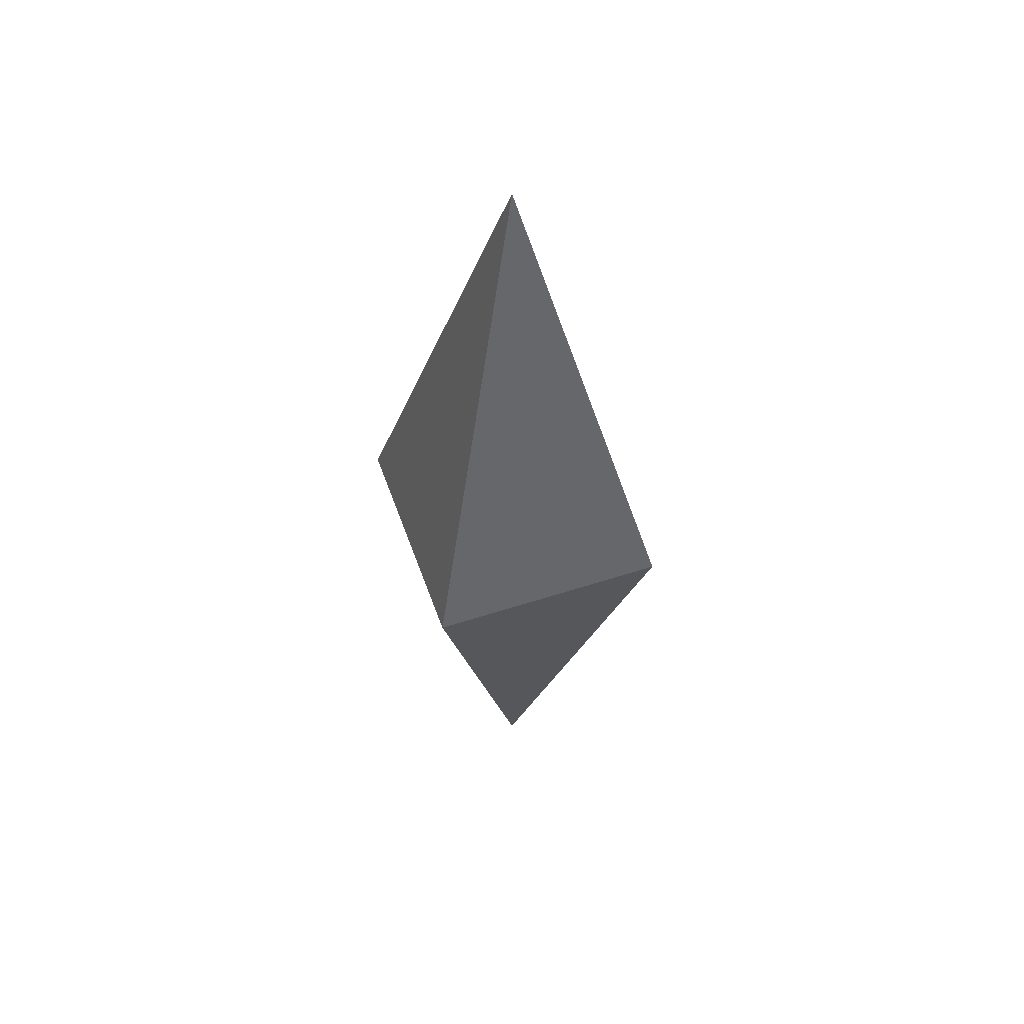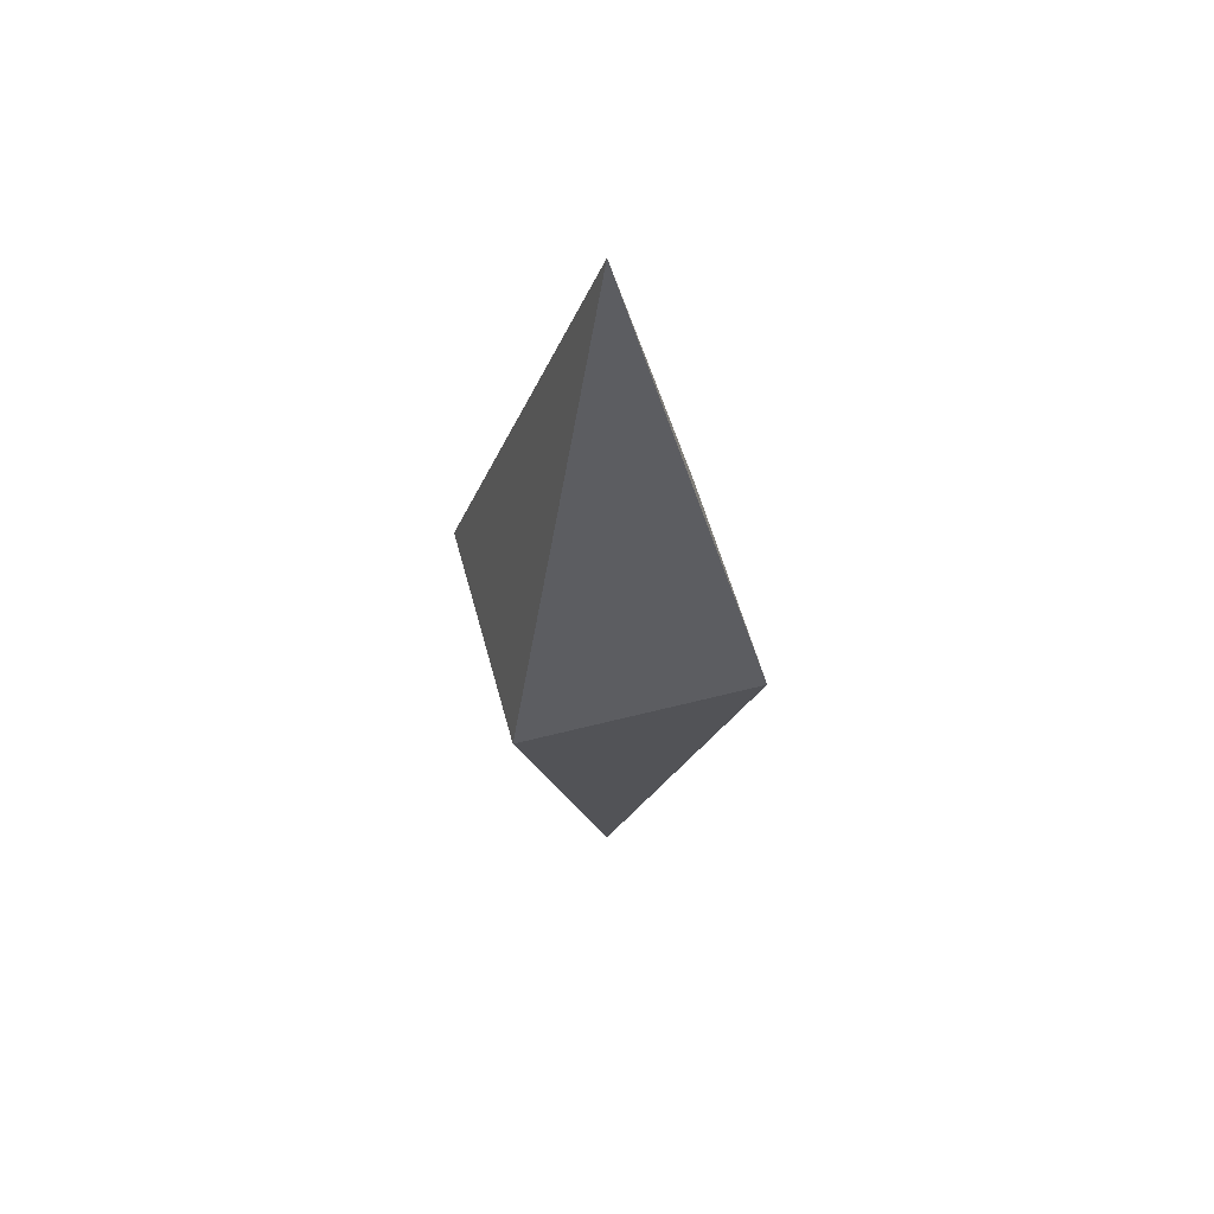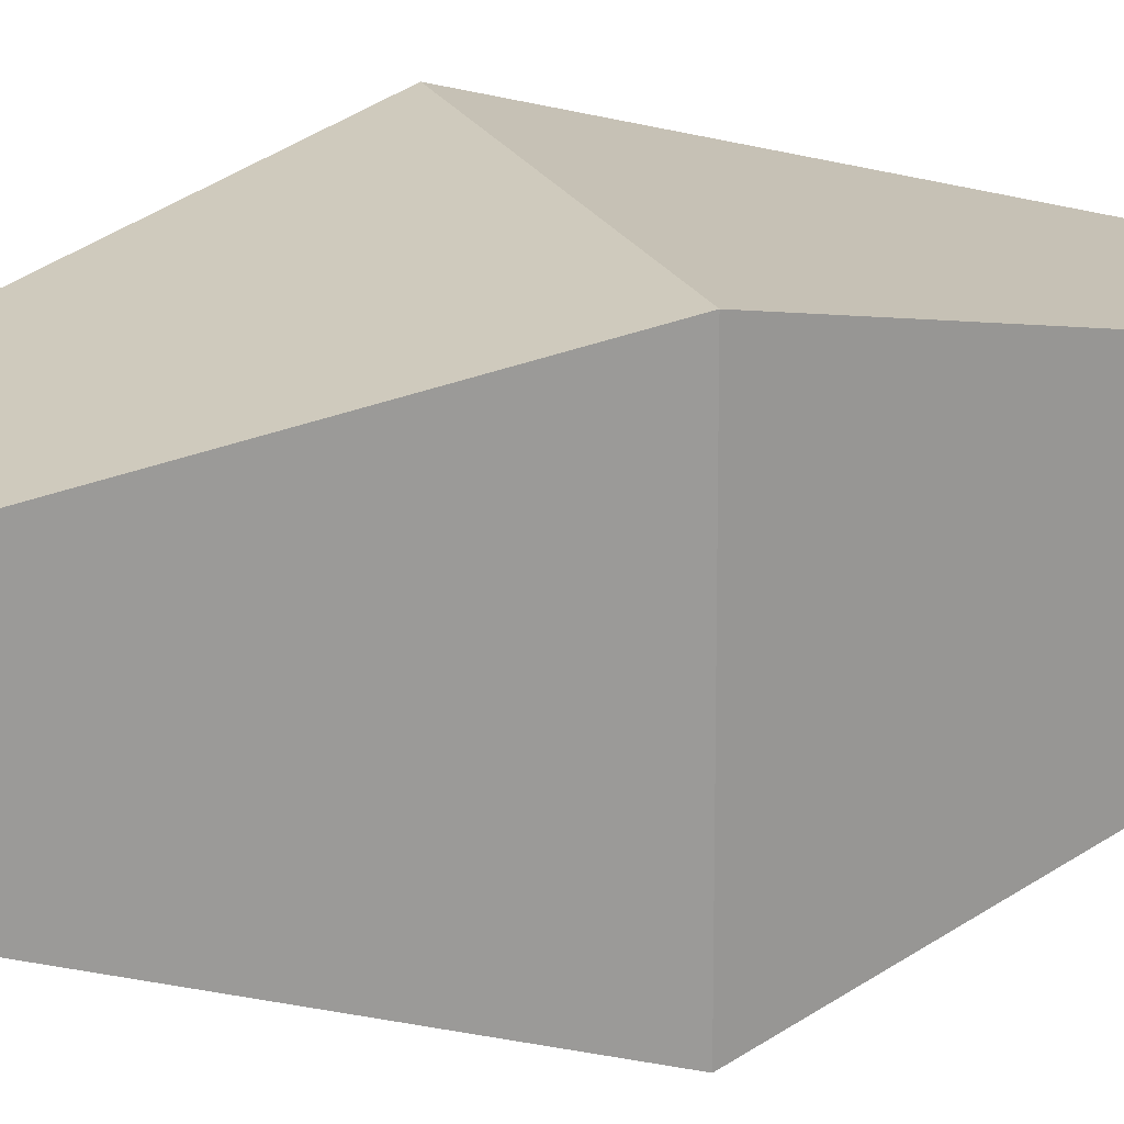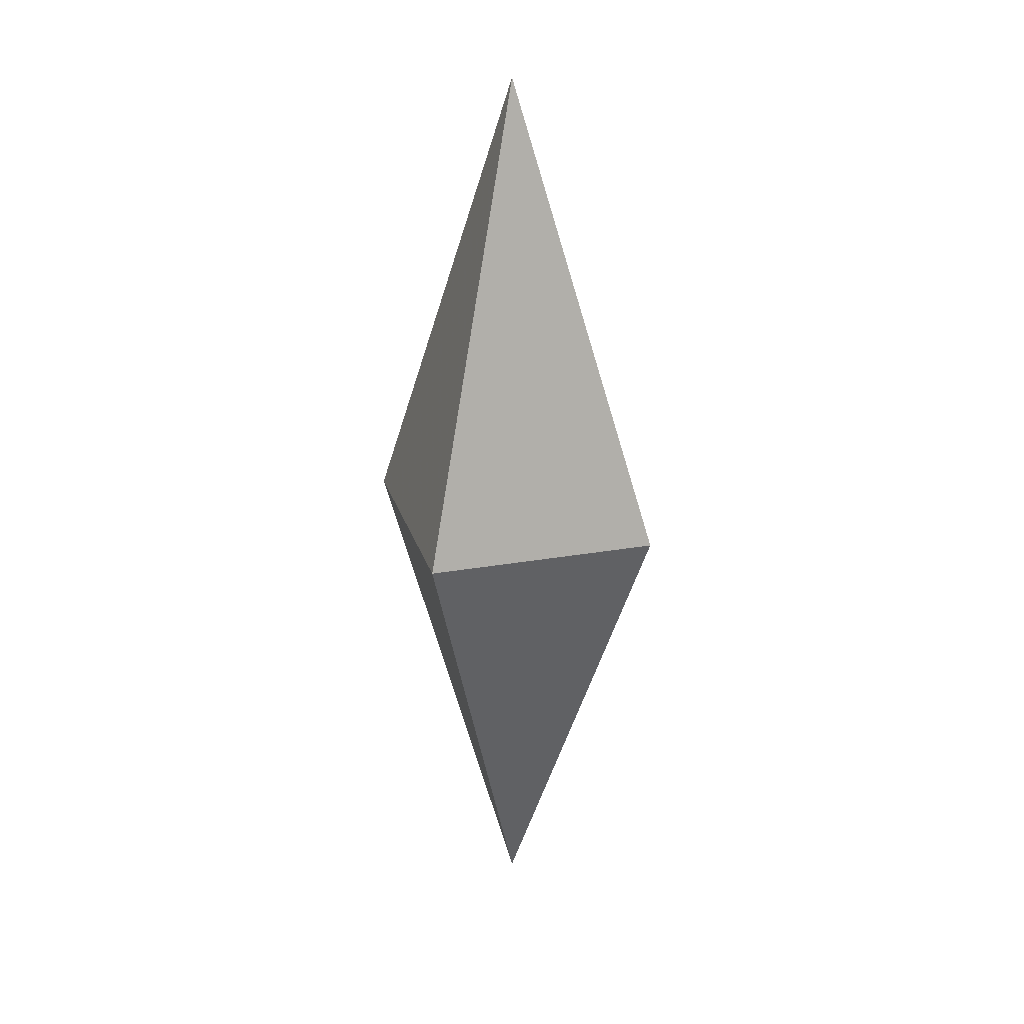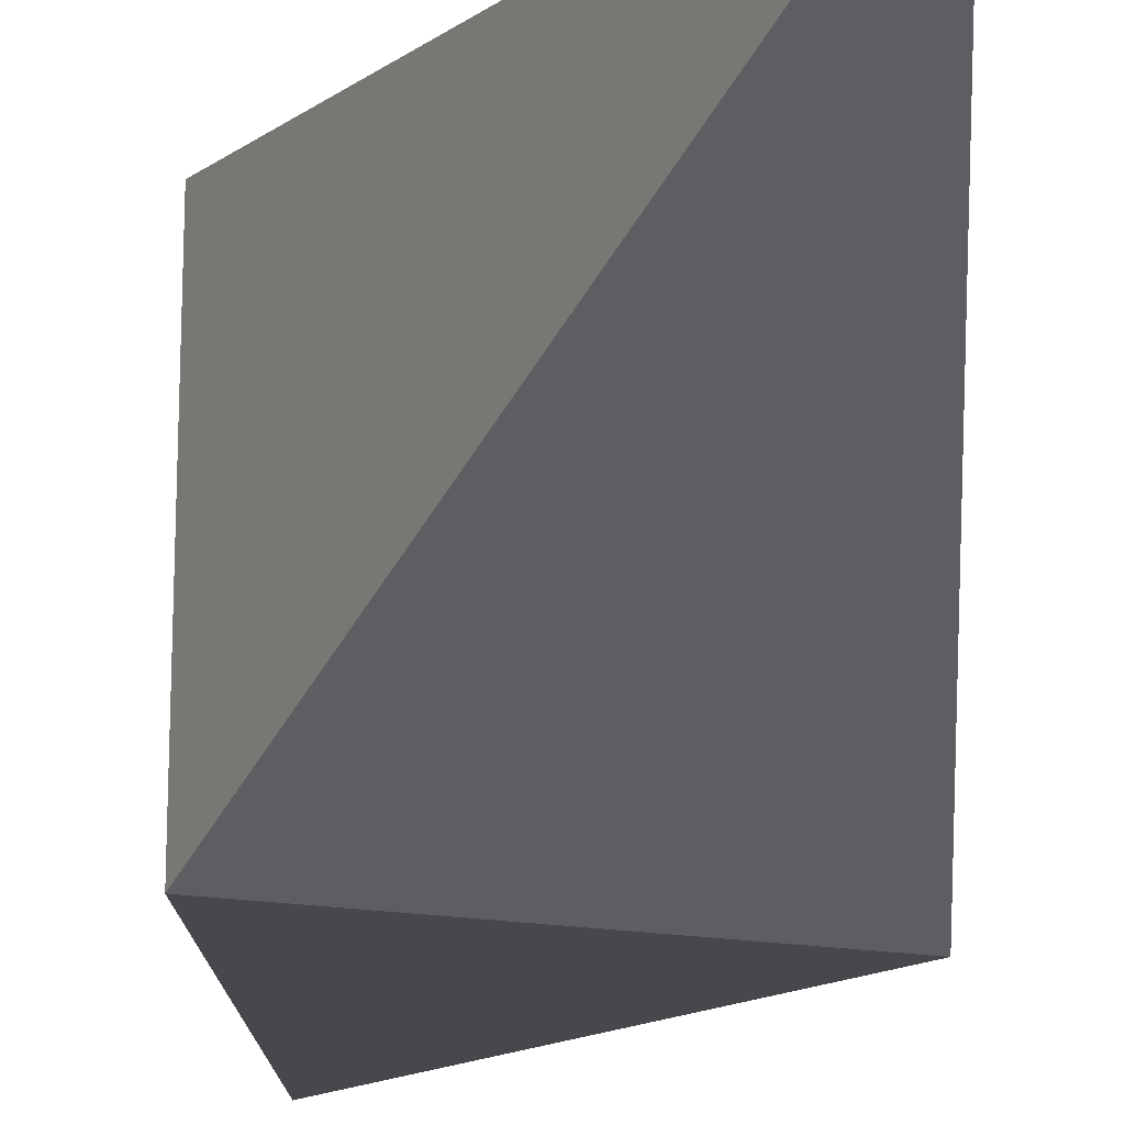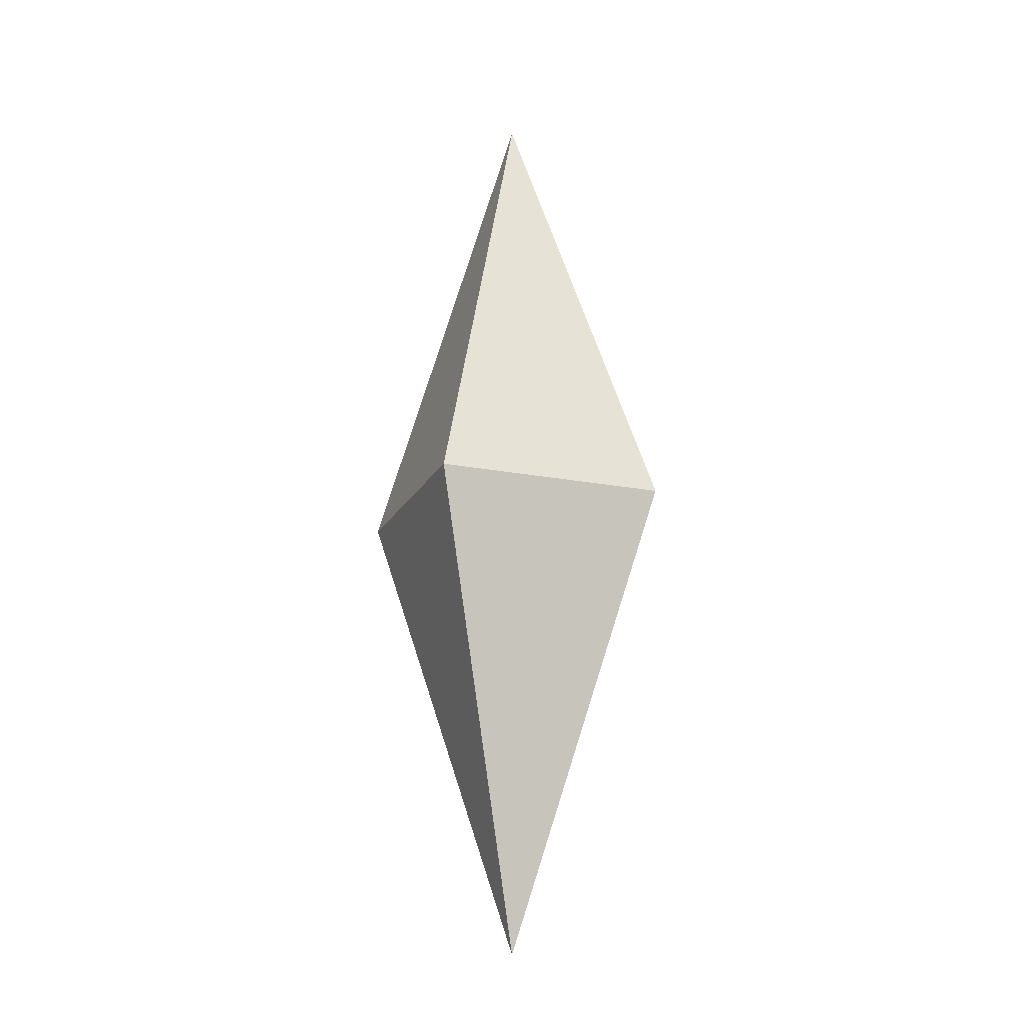
<metadata>
{"format":"obj","ext":"obj","renderer":"f3d","projection":"perspective","resolution":1024,"background":"white","views":[{"elev":53.6,"azim":160.8,"up":"+Z"},{"elev":57.1,"azim":75.0,"up":"+Z"},{"elev":21.1,"azim":-111.9,"up":"+Y"},{"elev":25.6,"azim":-105.8,"up":"+Z"},{"elev":-25.3,"azim":-12.1,"up":"+Y"},{"elev":-18.8,"azim":69.5,"up":"+Z"}]}
</metadata>
<code>
o obj_0
v -41.5 		-2.5 		4
v -41 		-3 		2
v -41 		-2 		2
v -42 		-2 		2
v -42 		-3 		2
v -41.5 		-2.5 		0
g group_0_16768282
f 1 2 3
f 3 4 1
f 5 2 1
f 4 5 1
f 6 3 2
f 4 3 6
f 2 5 6
f 5 4 6

</code>
